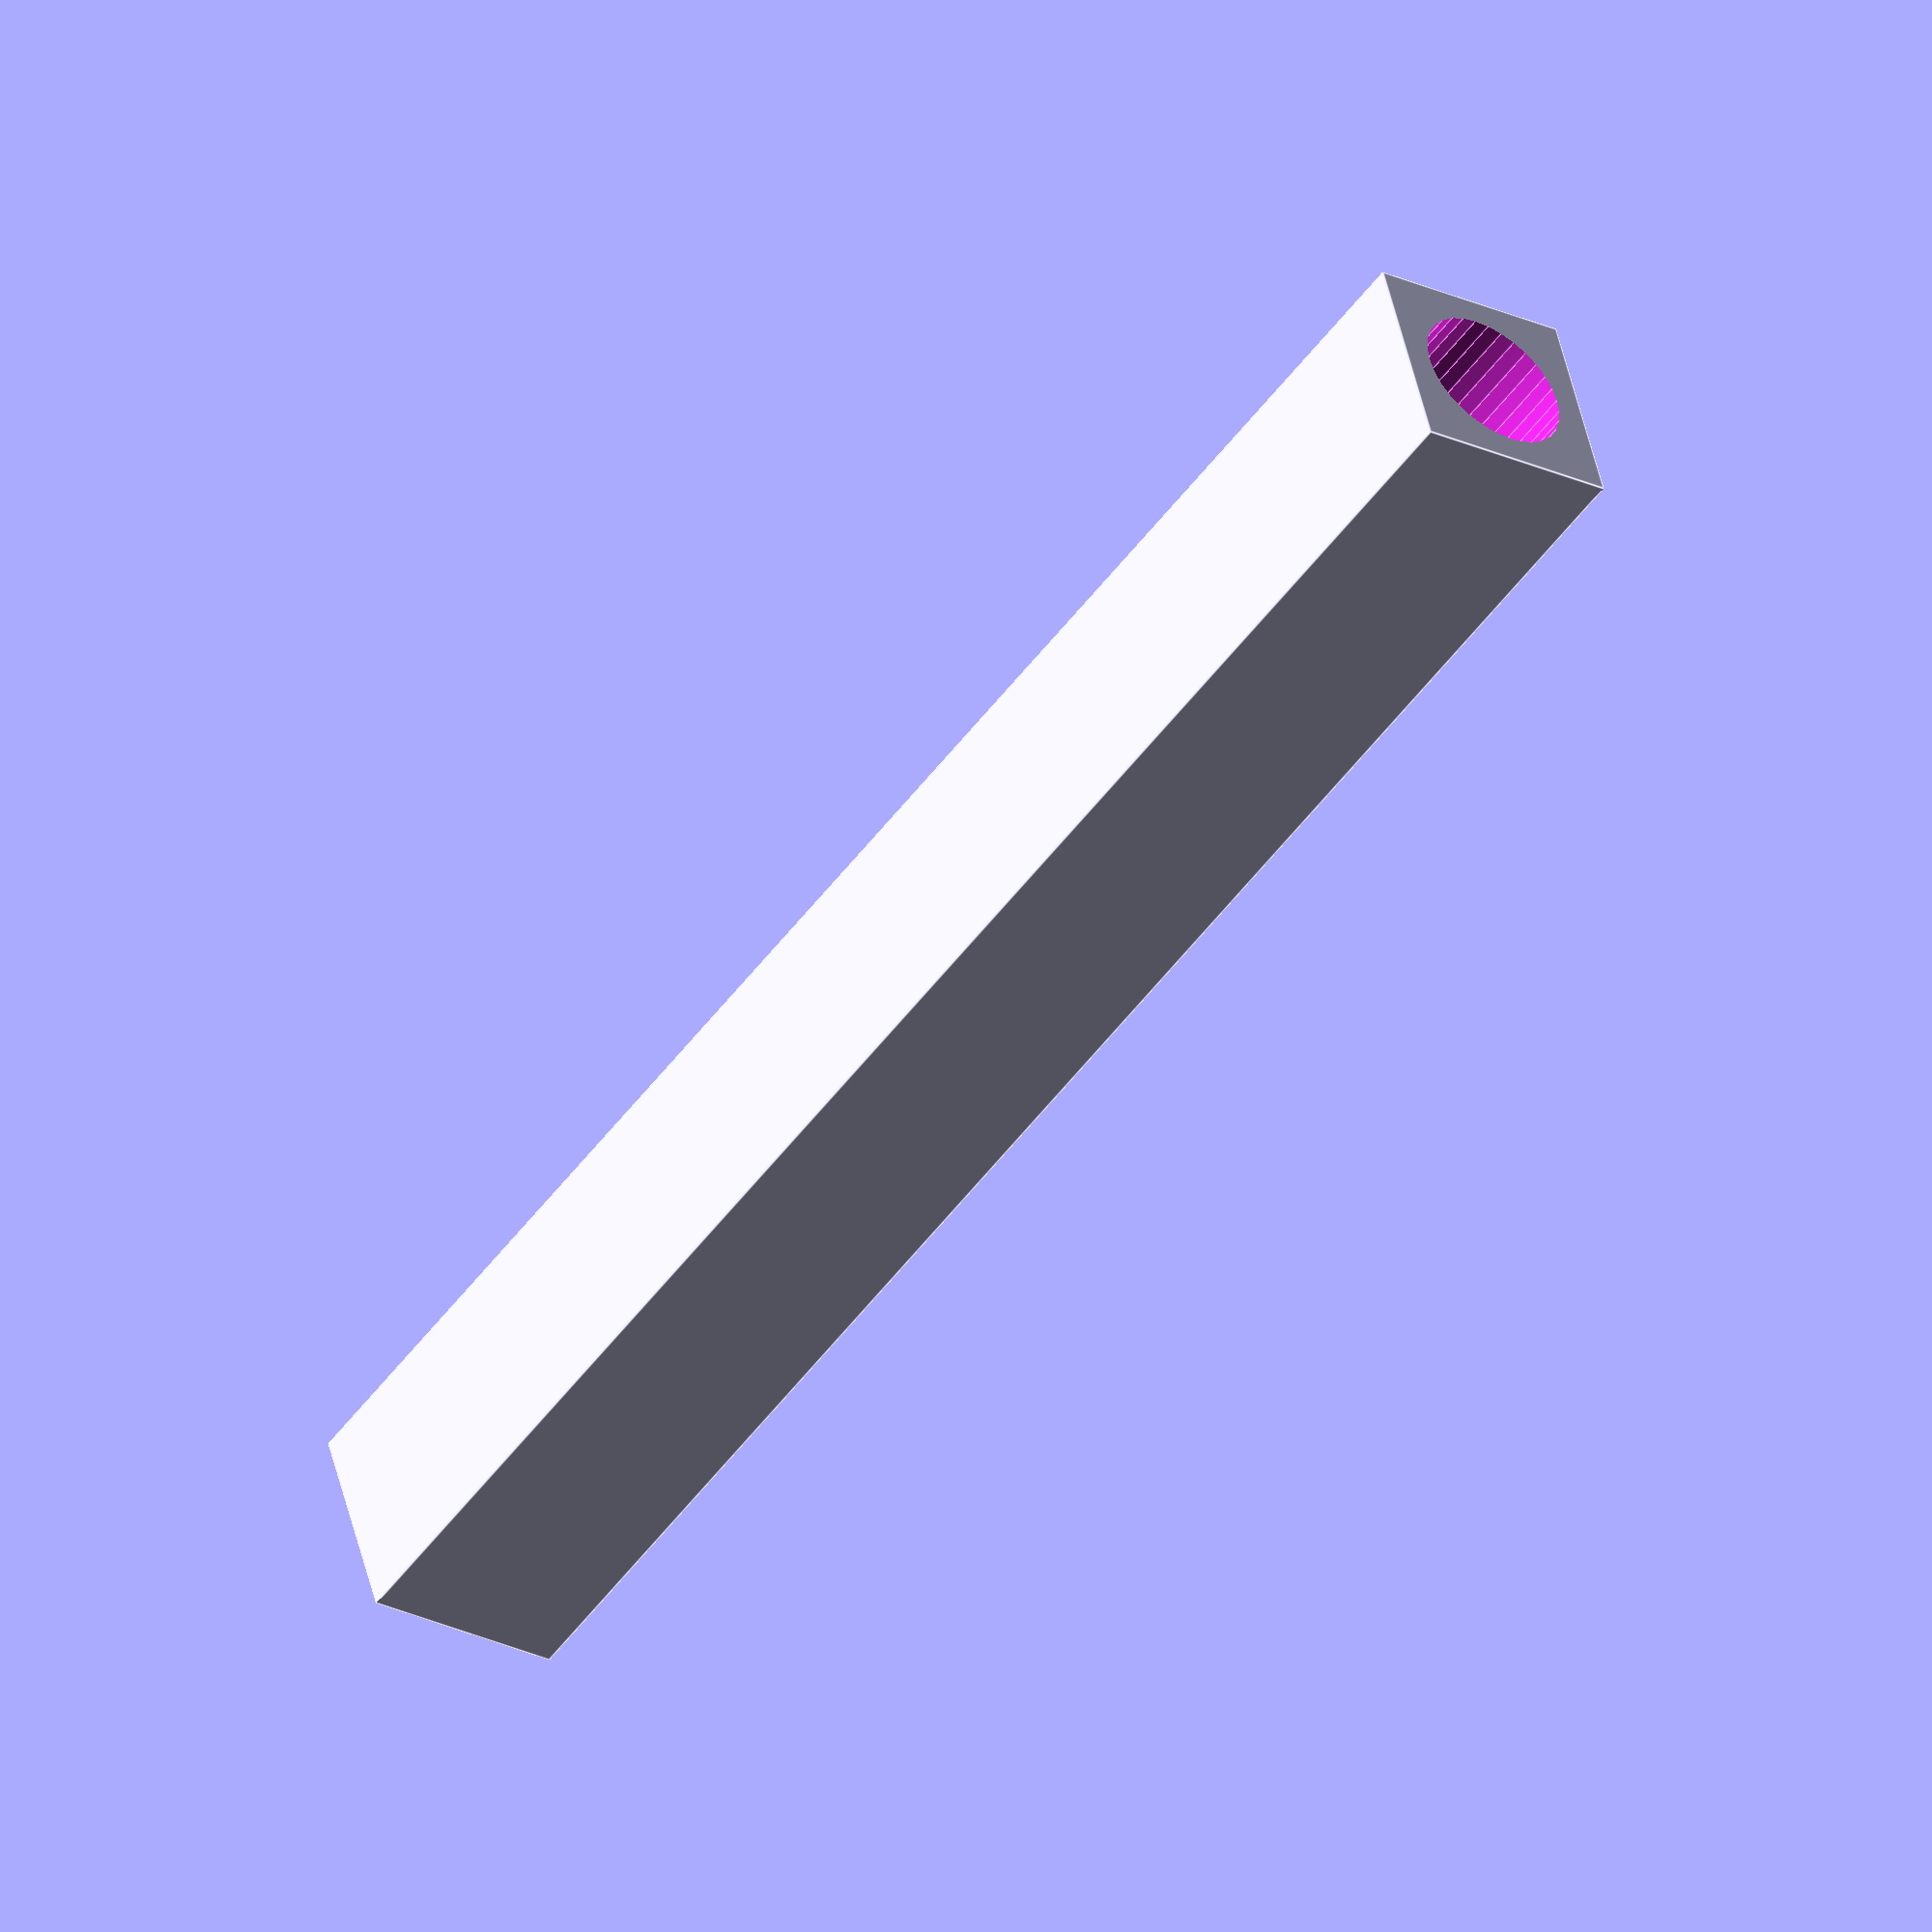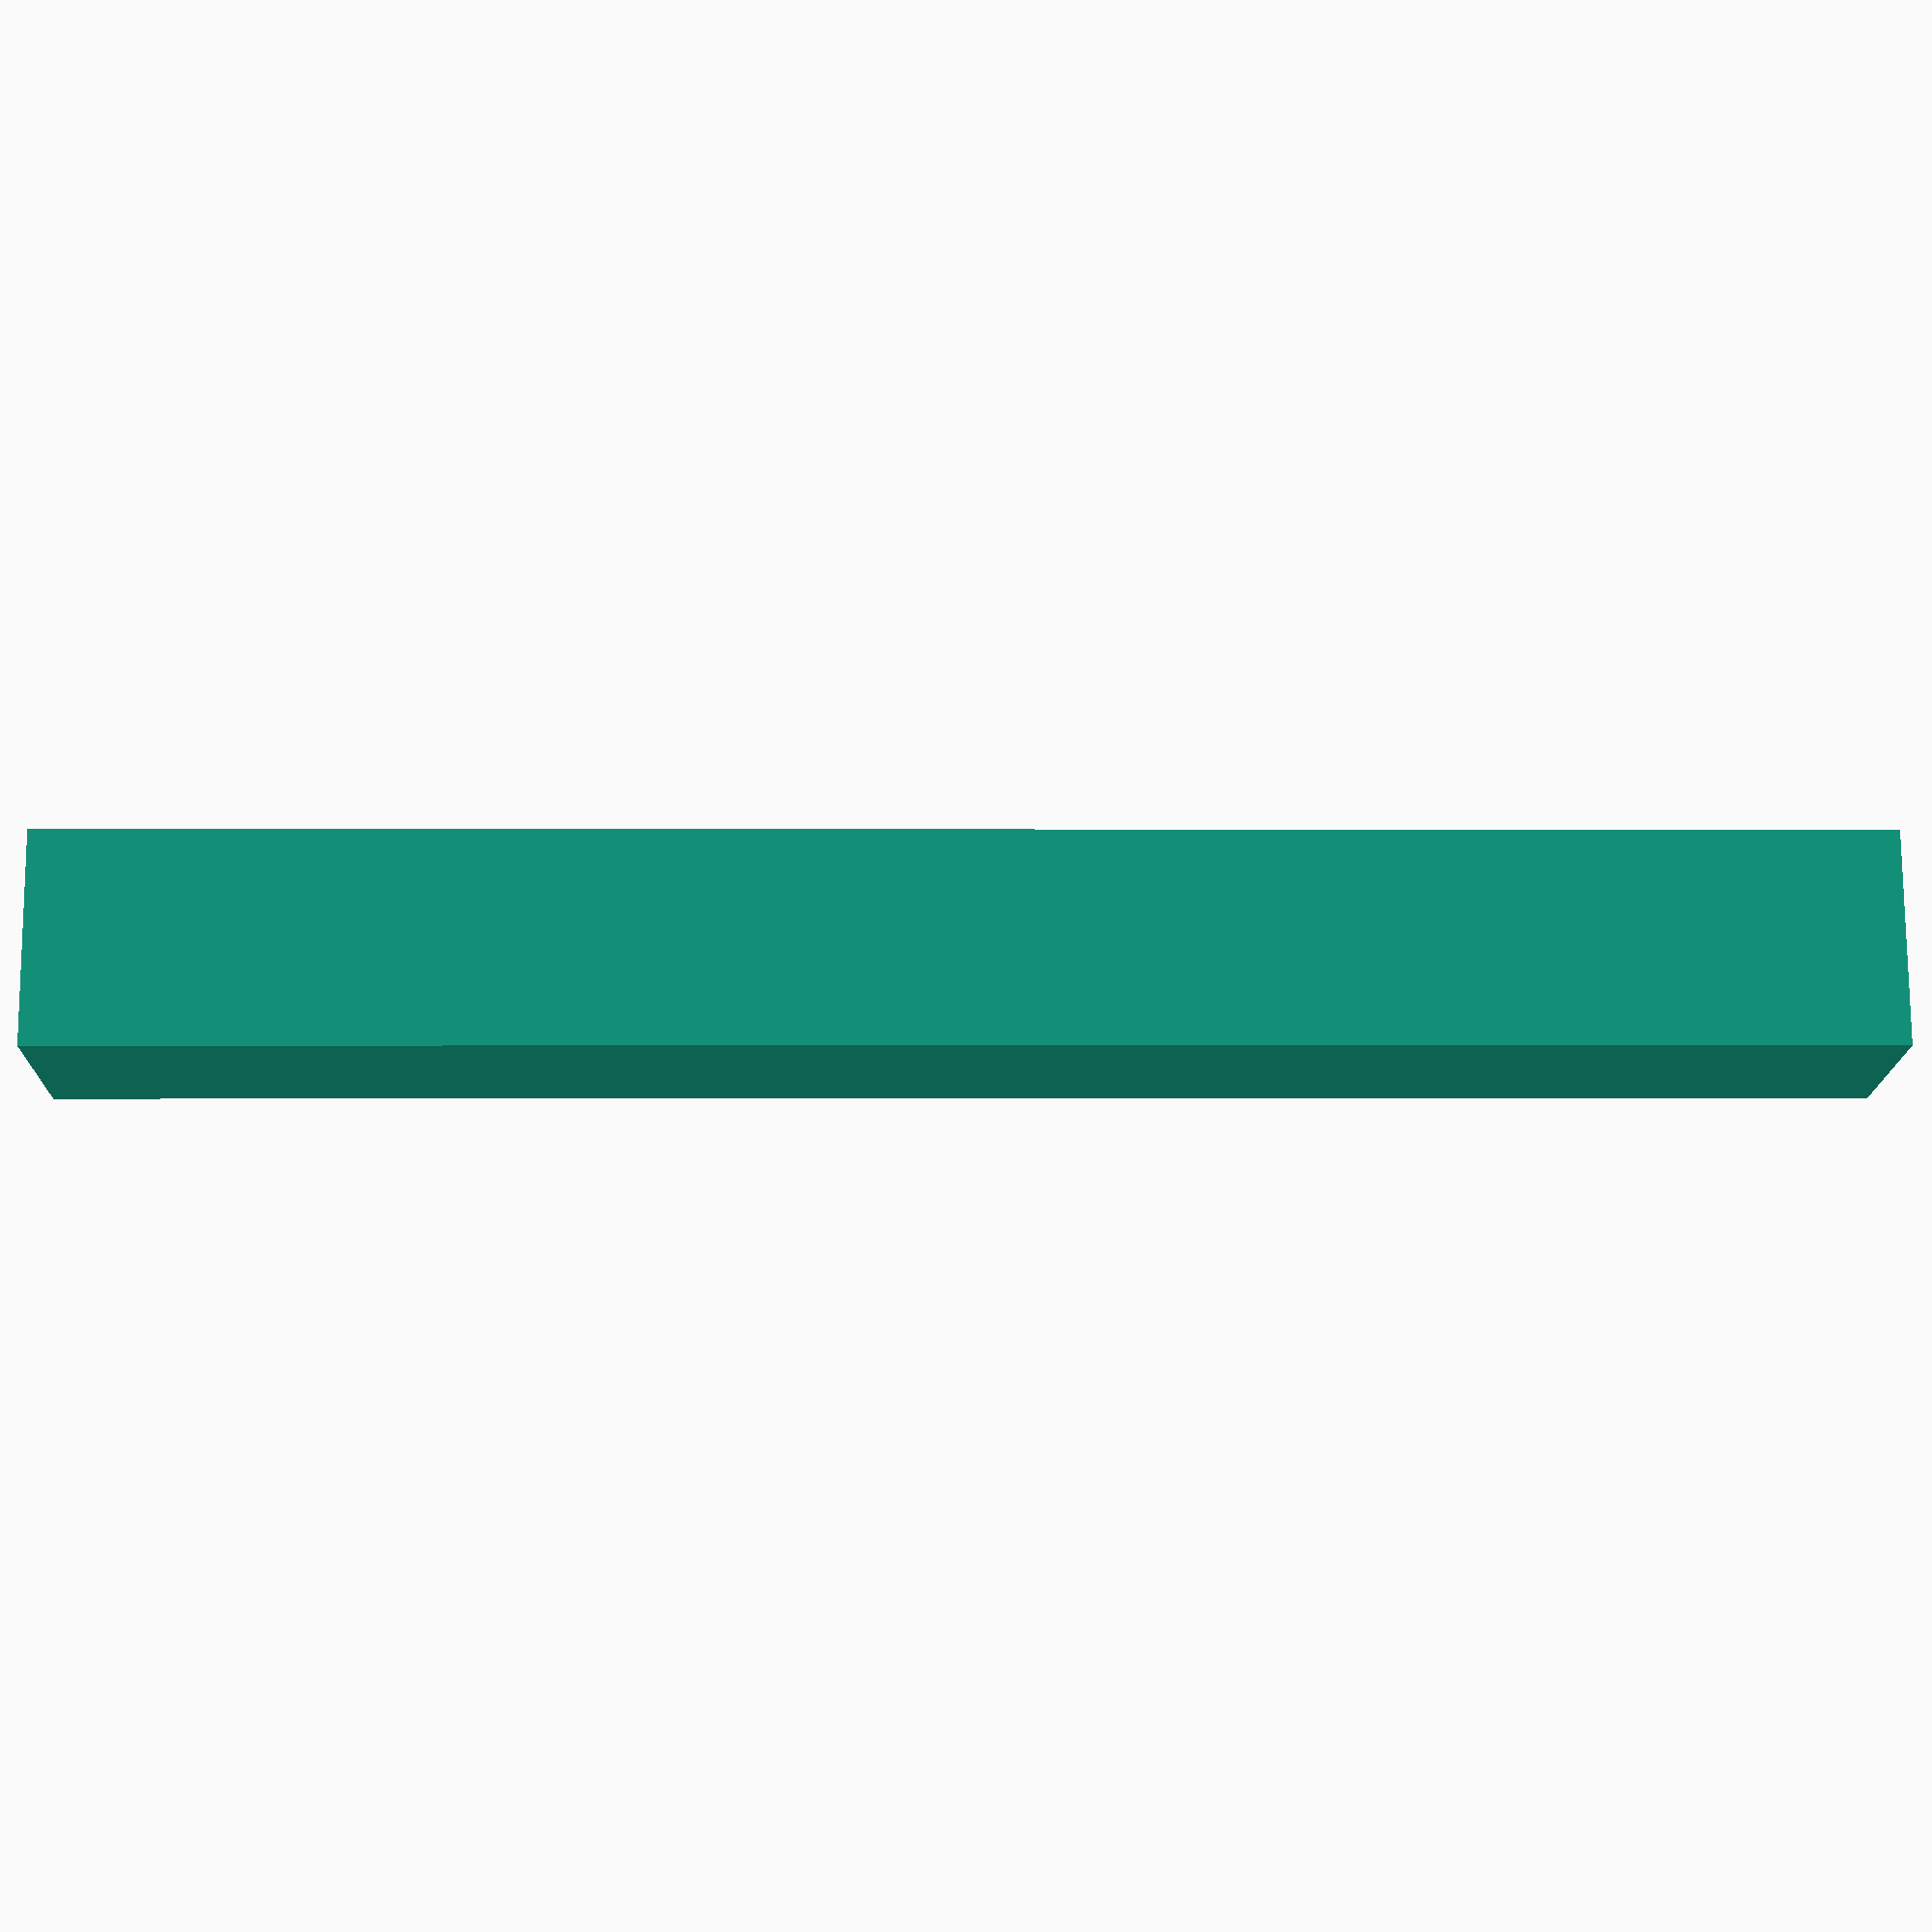
<openscad>
//Akslen som bund tandhjulet sidder på, der er gjort plads til kuglelejer i begge ender for at det kunne dreje så gnidningsfrit som muligt 

module stack() {   
difference(){
    translate([0,0,2])
   cylinder(h=95, r=8, $fn = 4); 
   cylinder(h=1000, r=4.15, $fn=32); 
}
}
stack();



</openscad>
<views>
elev=50.8 azim=240.4 roll=145.1 proj=o view=edges
elev=0.4 azim=239.7 roll=268.7 proj=p view=solid
</views>
